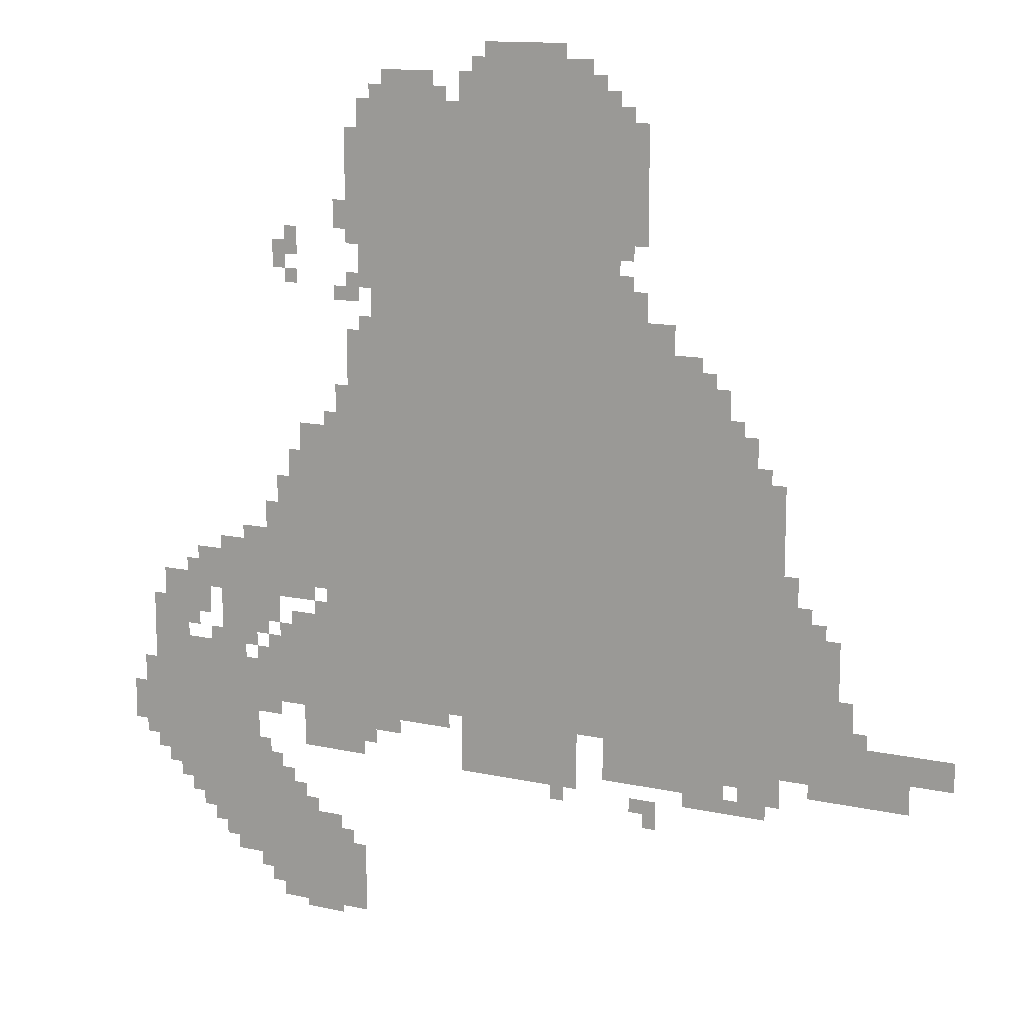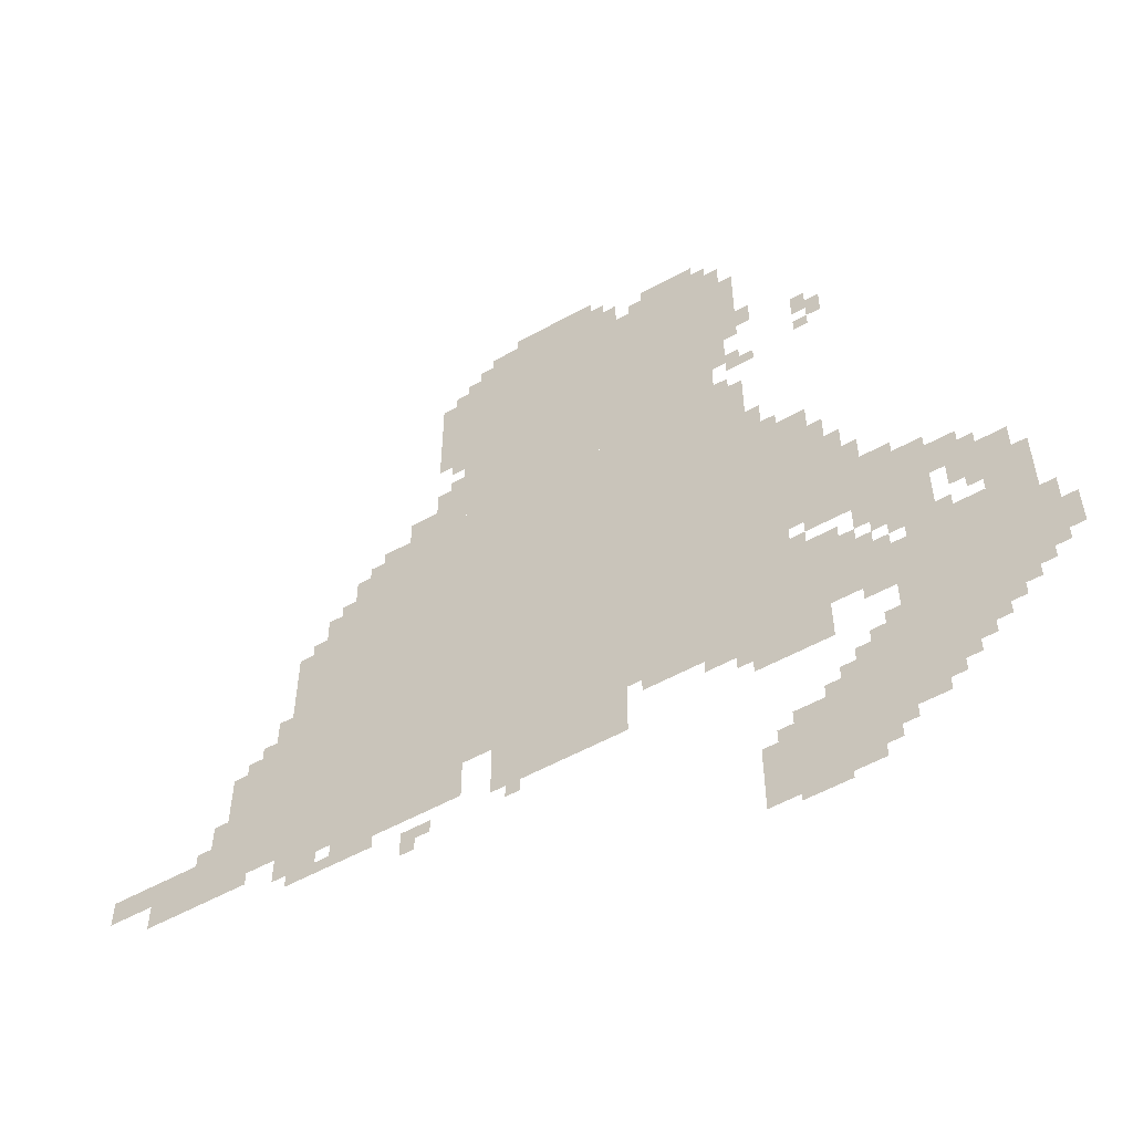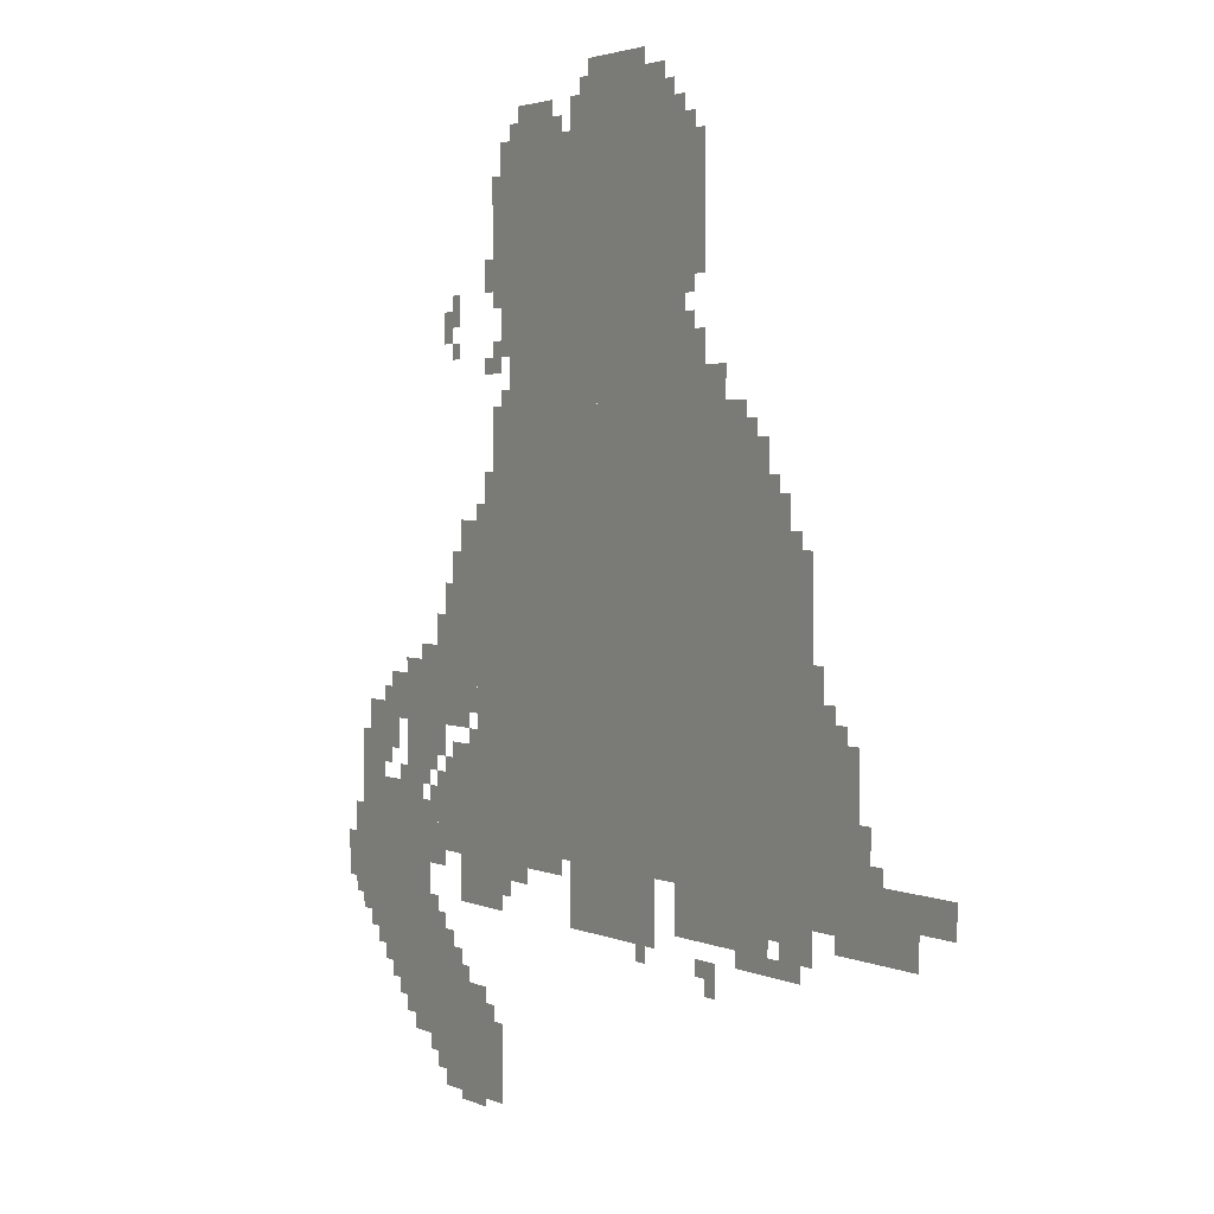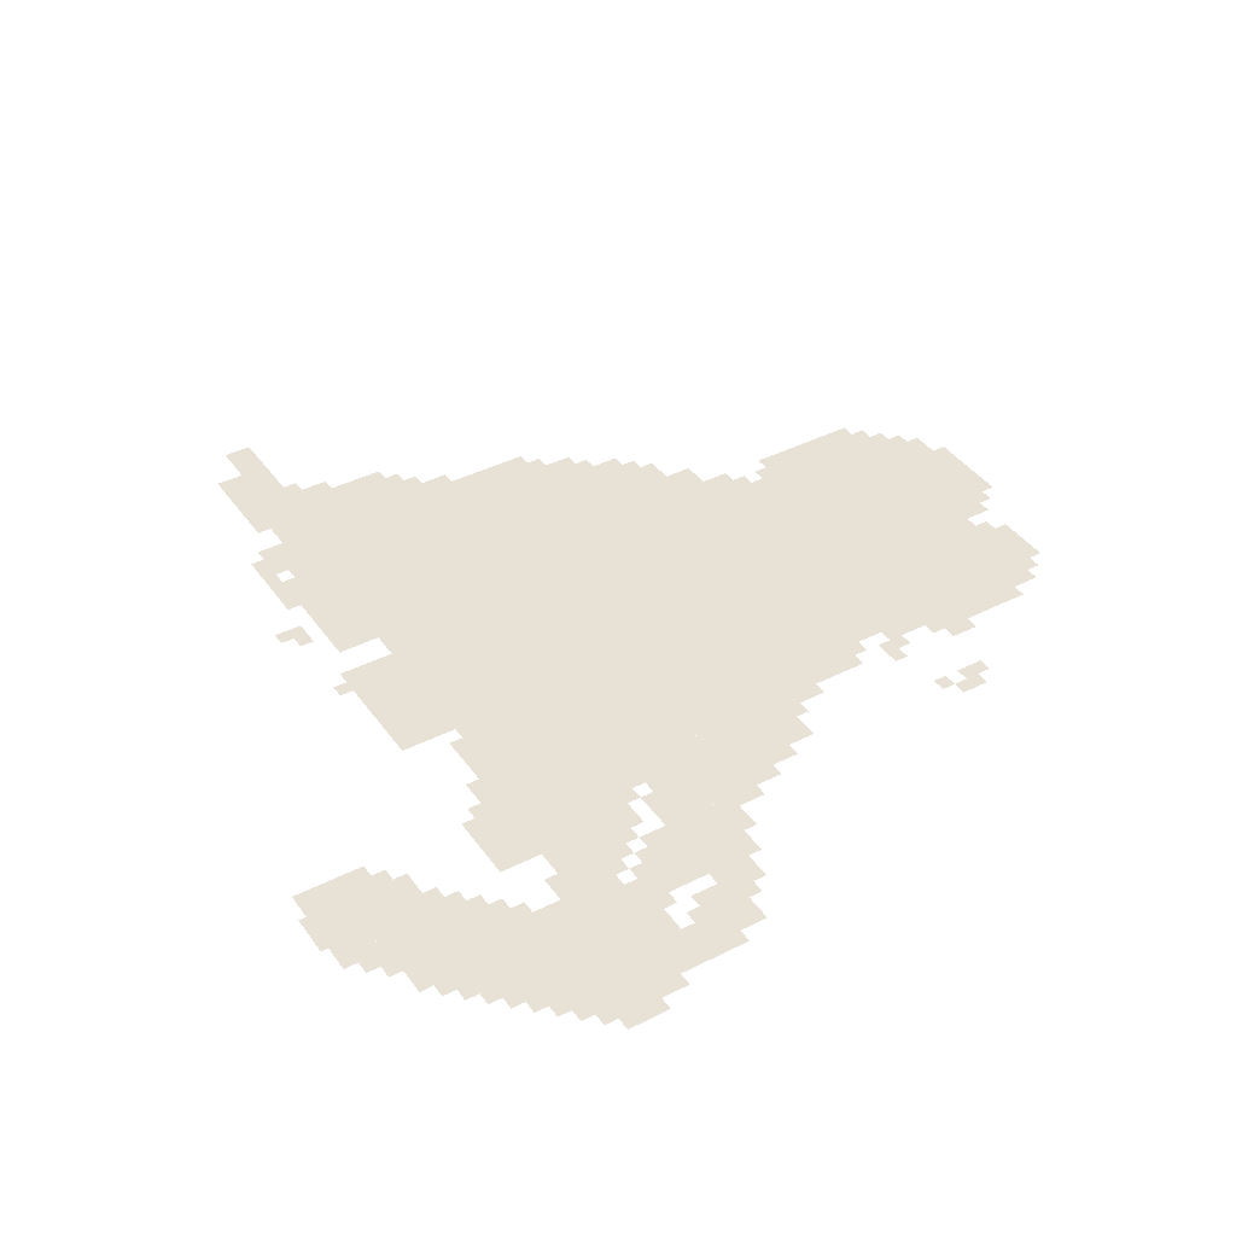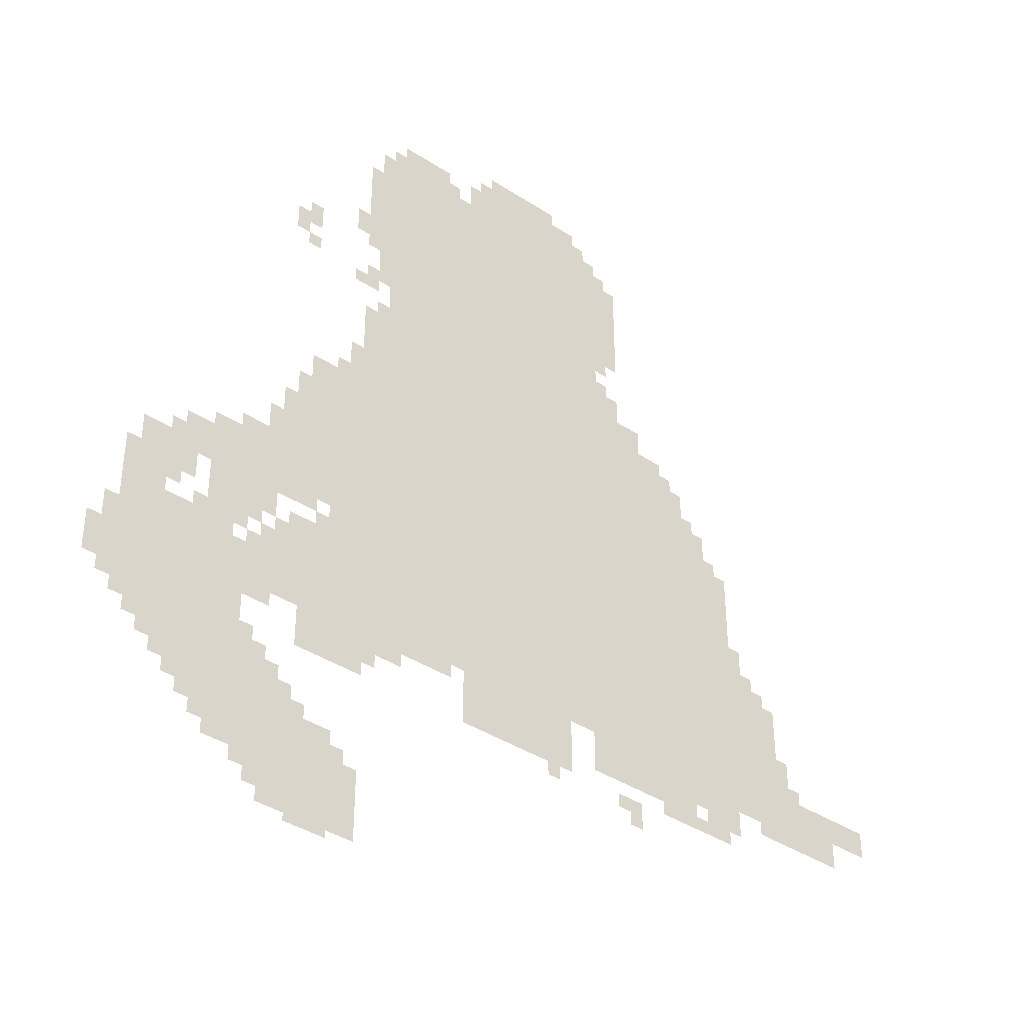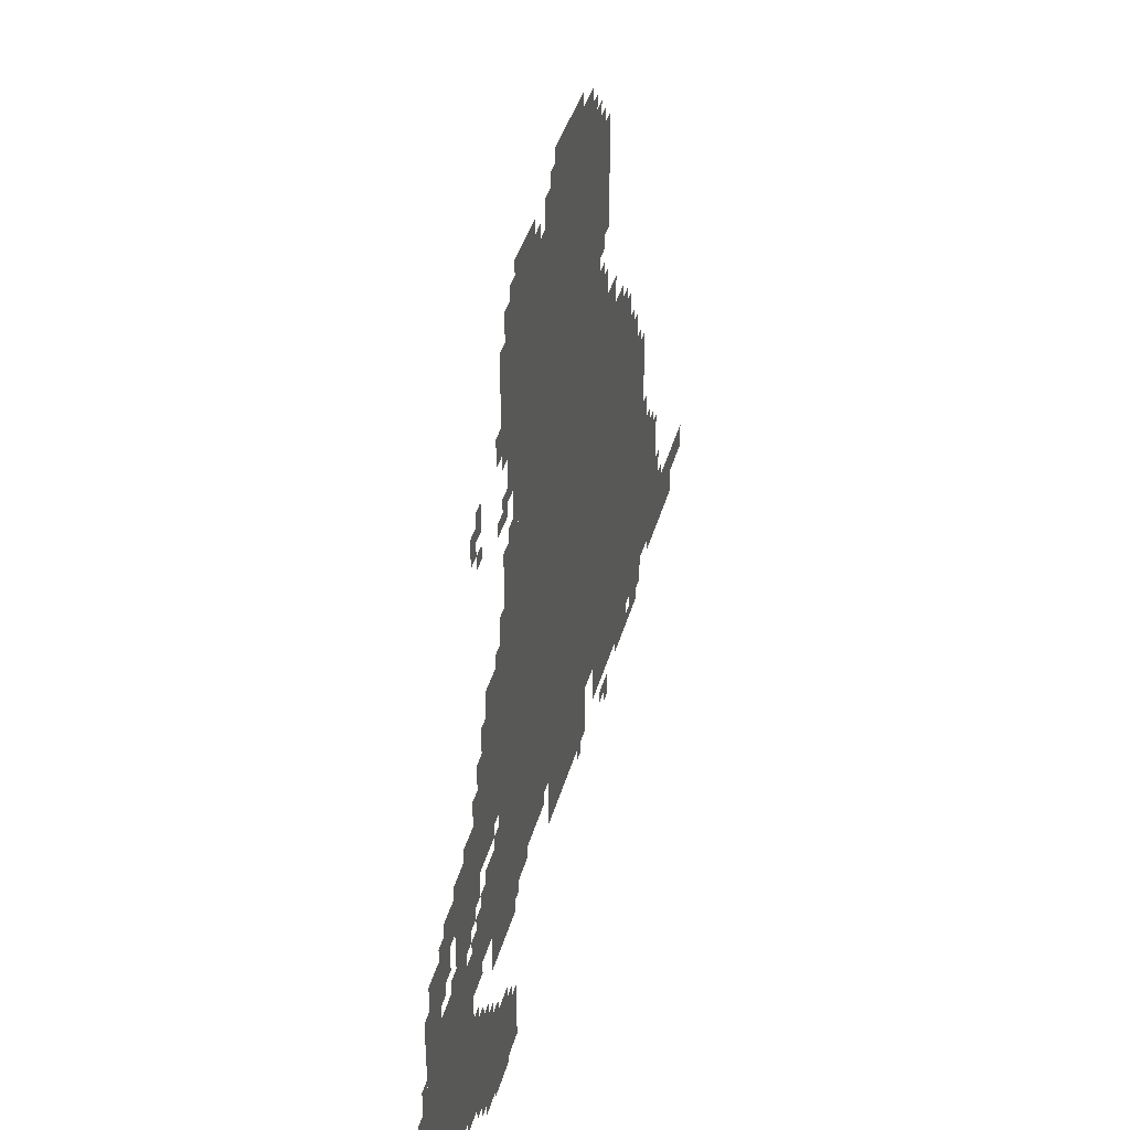
<metadata>
{"format":"obj","ext":"obj","renderer":"f3d","projection":"perspective","resolution":1024,"background":"white","views":[{"elev":12.9,"azim":-152.8,"up":"+Y"},{"elev":-55.9,"azim":30.1,"up":"+Y"},{"elev":2.8,"azim":-122.6,"up":"+Y"},{"elev":40.3,"azim":58.1,"up":"+Z"},{"elev":-39.5,"azim":141.0,"up":"+Y"},{"elev":41.2,"azim":105.4,"up":"+Y"}]}
</metadata>
<code>
g changchun_3_rw-mesh
v -608 529 0
v -608 1393 0
v -1472 1393 0
v -1472 529 0
v -672 1393 0
v -672 1905 0
v -992 1905 0
v -992 1393 0
v -992 1393 0
v -992 1905 0
v -1280 1905 0
v -1280 1393 0
v -64 337 0
v -64 625 0
v -320 625 0
v -320 337 0
v -1472 785 0
v -1472 1137 0
v -1664 1137 0
v -1664 785 0
v -1472 465 0
v -1472 785 0
v -1664 785 0
v -1664 465 0
v -896 401 0
v -896 529 0
v -1184 529 0
v -1184 401 0
v -256 145 0
v -256 337 0
v -448 337 0
v -448 145 0
v -416 785 0
v -416 1041 0
v -544 1041 0
v -544 785 0
v -256 689 0
v -256 881 0
v -416 881 0
v -416 689 0
v -448 17 0
v -448 209 0
v -608 209 0
v -608 17 0
v -544 785 0
v -544 1201 0
v -608 1201 0
v -608 785 0
v -384 497 0
v -384 657 0
v -544 657 0
v -544 497 0
v -544 401 0
v -544 785 0
v -608 785 0
v -608 401 0
v -1248 433 0
v -1248 529 0
v -1472 529 0
v -1472 433 0
v -1664 657 0
v -1664 817 0
v -1792 817 0
v -1792 657 0
v -1664 497 0
v -1664 657 0
v -1792 657 0
v -1792 497 0
v -1792 465 0
v -1792 593 0
v -1952 593 0
v -1952 465 0
v -928 1905 0
v -928 2001 0
v -1088 2001 0
v -1088 1905 0
v -1088 1905 0
v -1088 2001 0
v -1216 2001 0
v -1216 1905 0
v -160 241 0
v -160 337 0
v -256 337 0
v -256 241 0
v -480 1041 0
v -480 1169 0
v -544 1169 0
v -544 1041 0
v -704 1905 0
v -704 1969 0
v -832 1969 0
v -832 1905 0
v -1280 1393 0
v -1280 1521 0
v -1344 1521 0
v -1344 1393 0
v -1280 1617 0
v -1280 1745 0
v -1344 1745 0
v -1344 1617 0
v -608 1585 0
v -608 1713 0
v -672 1713 0
v -672 1585 0
v -1280 1745 0
v -1280 1873 0
v -1344 1873 0
v -1344 1745 0
v -608 1713 0
v -608 1841 0
v -672 1841 0
v -672 1713 0
v -192 753 0
v -192 849 0
v -256 849 0
v -256 753 0
v -1536 1137 0
v -1536 1233 0
v -1600 1233 0
v -1600 1137 0
v -352 81 0
v -352 145 0
v -448 145 0
v -448 81 0
v -256 625 0
v -256 689 0
v -352 689 0
v -352 625 0
v -1952 529 0
v -1952 593 0
v -2047 593 0
v -2047 529 0
v -480 401 0
v -480 497 0
v -544 497 0
v -544 401 0
v -448 657 0
v -448 721 0
v -544 721 0
v -544 657 0
v -1472 1233 0
v -1472 1329 0
v -1536 1329 0
v -1536 1233 0
v -1472 1137 0
v -1472 1233 0
v -1536 1233 0
v -1536 1137 0
v -96 689 0
v -96 785 0
v -160 785 0
v -160 689 0
v -608 497 0
v -608 529 0
v -736 529 0
v -736 497 0
v -736 497 0
v -736 529 0
v -864 529 0
v -864 497 0
v -96 625 0
v -96 689 0
v -160 689 0
v -160 625 0
v -448 209 0
v -448 273 0
v -512 273 0
v -512 209 0
v -1344 1393 0
v -1344 1457 0
v -1408 1457 0
v -1408 1393 0
v -320 337 0
v -320 465 0
v -352 465 0
v -352 337 0
v -320 465 0
v -320 593 0
v -352 593 0
v -352 465 0
v -352 529 0
v -352 625 0
v -384 625 0
v -384 529 0
v -160 721 0
v -160 817 0
v -192 817 0
v -192 721 0
v -608 81 0
v -608 177 0
v -640 177 0
v -640 81 0
v -32 465 0
v -32 561 0
v -64 561 0
v -64 465 0
v -1056 2001 0
v -1056 2033 0
v -1152 2033 0
v -1152 2001 0
v -960 2001 0
v -960 2033 0
v -1056 2033 0
v -1056 2001 0
v -32 369 0
v -32 465 0
v -64 465 0
v -64 369 0
v -1536 401 0
v -1536 433 0
v -1632 433 0
v -1632 401 0
v -1440 401 0
v -1440 433 0
v -1536 433 0
v -1536 401 0
v -576 1201 0
v -576 1265 0
v -608 1265 0
v -608 1201 0
v -608 1457 0
v -608 1521 0
v -640 1521 0
v -640 1457 0
v -1696 817 0
v -1696 881 0
v -1728 881 0
v -1728 817 0
v -448 1041 0
v -448 1105 0
v -480 1105 0
v -480 1041 0
v -320 881 0
v -320 913 0
v -384 913 0
v -384 881 0
v -640 1841 0
v -640 1905 0
v -672 1905 0
v -672 1841 0
v -1216 1905 0
v -1216 1969 0
v -1248 1969 0
v -1248 1905 0
v -896 1905 0
v -896 1969 0
v -928 1969 0
v -928 1905 0
v -416 1521 0
v -416 1585 0
v -448 1585 0
v -448 1521 0
v -448 1553 0
v -448 1617 0
v -480 1617 0
v -480 1553 0
v -576 1617 0
v -576 1681 0
v -608 1681 0
v -608 1617 0
v -192 209 0
v -192 241 0
v -256 241 0
v -256 209 0
v -96 305 0
v -96 337 0
v -160 337 0
v -160 305 0
v -512 209 0
v -512 241 0
v -576 241 0
v -576 209 0
v -384 49 0
v -384 81 0
v -448 81 0
v -448 49 0
v -288 113 0
v -288 145 0
v -352 145 0
v -352 113 0
v -1312 369 0
v -1312 401 0
v -1376 401 0
v -1376 369 0
v -1728 465 0
v -1728 497 0
v -1792 497 0
v -1792 465 0
v -192 689 0
v -192 753 0
v -224 753 0
v -224 689 0
v -608 401 0
v -608 465 0
v -640 465 0
v -640 401 0
v -352 337 0
v -352 401 0
v -384 401 0
v -384 337 0
v -1472 433 0
v -1472 465 0
v -1536 465 0
v -1536 433 0
v -672 465 0
v -672 497 0
v -736 497 0
v -736 465 0
v -608 465 0
v -608 497 0
v -672 497 0
v -672 465 0
v -416 753 0
v -416 785 0
v -480 785 0
v -480 753 0
v -384 913 0
v -384 977 0
v -416 977 0
v -416 913 0
v -1664 817 0
v -1664 881 0
v -1696 881 0
v -1696 817 0
v -352 465 0
v -352 529 0
v -384 529 0
v -384 465 0
v -160 657 0
v -160 721 0
v -192 721 0
v -192 657 0
v -1664 881 0
v -1664 945 0
v -1696 945 0
v -1696 881 0
v -608 17 0
v -608 81 0
v -640 81 0
v -640 17 0
v -64 657 0
v -64 721 0
v -96 721 0
v -96 657 0
v -1792 625 0
v -1792 689 0
v -1824 689 0
v -1824 625 0
v -1568 433 0
v -1568 465 0
v -1632 465 0
v -1632 433 0
v 0 433 0
v 0 497 0
v -32 497 0
v -32 433 0
v -640 1521 0
v -640 1585 0
v -672 1585 0
v -672 1521 0
v -480 0 0
v -480 17 0
v -544 17 0
v -544 0 0
v -352 657 0
v -352 689 0
v -384 689 0
v -384 657 0
v -1600 1137 0
v -1600 1169 0
v -1632 1169 0
v -1632 1137 0
v -1536 1233 0
v -1536 1265 0
v -1568 1265 0
v -1568 1233 0
v -416 657 0
v -416 689 0
v -448 689 0
v -448 657 0
v -512 721 0
v -512 753 0
v -544 753 0
v -544 721 0
v -224 625 0
v -224 657 0
v -256 657 0
v -256 625 0
v -1728 817 0
v -1728 849 0
v -1760 849 0
v -1760 817 0
v -1824 593 0
v -1824 625 0
v -1856 625 0
v -1856 593 0
v -384 465 0
v -384 497 0
v -416 497 0
v -416 465 0
v -1344 337 0
v -1344 369 0
v -1376 369 0
v -1376 337 0
v -128 273 0
v -128 305 0
v -160 305 0
v -160 273 0
v -1120 369 0
v -1120 401 0
v -1152 401 0
v -1152 369 0
v -384 337 0
v -384 369 0
v -416 369 0
v -416 337 0
v -416 17 0
v -416 49 0
v -448 49 0
v -448 17 0
v -640 433 0
v -640 465 0
v -672 465 0
v -672 433 0
v -448 273 0
v -448 305 0
v -480 305 0
v -480 273 0
v -224 177 0
v -224 209 0
v -256 209 0
v -256 177 0
v -1472 1329 0
v -1472 1361 0
v -1504 1361 0
v -1504 1329 0
v 0 401 0
v 0 433 0
v -32 433 0
v -32 401 0
v -1792 593 0
v -1792 625 0
v -1824 625 0
v -1824 593 0
v -544 0 0
v -544 17 0
v -576 17 0
v -576 0 0
v -1632 433 0
v -1632 465 0
v -1664 465 0
v -1664 433 0
v -384 881 0
v -384 913 0
v -416 913 0
v -416 881 0
v -640 1489 0
v -640 1521 0
v -672 1521 0
v -672 1489 0
v -64 625 0
v -64 657 0
v -96 657 0
v -96 625 0
v -480 753 0
v -480 785 0
v -512 785 0
v -512 753 0
v -672 1905 0
v -672 1937 0
v -704 1937 0
v -704 1905 0
v -448 1489 0
v -448 1521 0
v -480 1521 0
v -480 1489 0
v -1280 1521 0
v -1280 1553 0
v -1312 1553 0
v -1312 1521 0
v -640 1393 0
v -640 1425 0
v -672 1425 0
v -672 1393 0
v -576 1457 0
v -576 1489 0
v -608 1489 0
v -608 1457 0
v -1248 1905 0
v -1248 1937 0
v -1280 1937 0
v -1280 1905 0
v -832 1905 0
v -832 1937 0
v -864 1937 0
v -864 1905 0
v -1280 1585 0
v -1280 1617 0
v -1312 1617 0
v -1312 1585 0
v -1280 1873 0
v -1280 1905 0
v -1312 1905 0
v -1312 1873 0
g changchun_3_rw-mesh_0
f 3 2 1
f 1 4 3
f 7 6 5
f 5 8 7
f 11 10 9
f 9 12 11
f 15 14 13
f 13 16 15
f 19 18 17
f 17 20 19
f 23 22 21
f 21 24 23
f 27 26 25
f 25 28 27
f 31 30 29
f 29 32 31
f 35 34 33
f 33 36 35
f 39 38 37
f 37 40 39
f 43 42 41
f 41 44 43
f 47 46 45
f 45 48 47
f 51 50 49
f 49 52 51
f 55 54 53
f 53 56 55
f 59 58 57
f 57 60 59
f 63 62 61
f 61 64 63
f 67 66 65
f 65 68 67
f 71 70 69
f 69 72 71
f 75 74 73
f 73 76 75
f 79 78 77
f 77 80 79
f 83 82 81
f 81 84 83
f 87 86 85
f 85 88 87
f 91 90 89
f 89 92 91
f 95 94 93
f 93 96 95
f 99 98 97
f 97 100 99
f 103 102 101
f 101 104 103
f 107 106 105
f 105 108 107
f 111 110 109
f 109 112 111
f 115 114 113
f 113 116 115
f 119 118 117
f 117 120 119
f 123 122 121
f 121 124 123
f 127 126 125
f 125 128 127
f 131 130 129
f 129 132 131
f 135 134 133
f 133 136 135
f 139 138 137
f 137 140 139
f 143 142 141
f 141 144 143
f 147 146 145
f 145 148 147
f 151 150 149
f 149 152 151
f 155 154 153
f 153 156 155
f 159 158 157
f 157 160 159
f 163 162 161
f 161 164 163
f 167 166 165
f 165 168 167
f 171 170 169
f 169 172 171
f 175 174 173
f 173 176 175
f 179 178 177
f 177 180 179
f 183 182 181
f 181 184 183
f 187 186 185
f 185 188 187
f 191 190 189
f 189 192 191
f 195 194 193
f 193 196 195
f 199 198 197
f 197 200 199
f 203 202 201
f 201 204 203
f 207 206 205
f 205 208 207
f 211 210 209
f 209 212 211
f 215 214 213
f 213 216 215
f 219 218 217
f 217 220 219
f 223 222 221
f 221 224 223
f 227 226 225
f 225 228 227
f 231 230 229
f 229 232 231
f 235 234 233
f 233 236 235
f 239 238 237
f 237 240 239
f 243 242 241
f 241 244 243
f 247 246 245
f 245 248 247
f 251 250 249
f 249 252 251
f 255 254 253
f 253 256 255
f 259 258 257
f 257 260 259
f 263 262 261
f 261 264 263
f 267 266 265
f 265 268 267
f 271 270 269
f 269 272 271
f 275 274 273
f 273 276 275
f 279 278 277
f 277 280 279
f 283 282 281
f 281 284 283
f 287 286 285
f 285 288 287
f 291 290 289
f 289 292 291
f 295 294 293
f 293 296 295
f 299 298 297
f 297 300 299
f 303 302 301
f 301 304 303
f 307 306 305
f 305 308 307
f 311 310 309
f 309 312 311
f 315 314 313
f 313 316 315
f 319 318 317
f 317 320 319
f 323 322 321
f 321 324 323
f 327 326 325
f 325 328 327
f 331 330 329
f 329 332 331
f 335 334 333
f 333 336 335
f 339 338 337
f 337 340 339
f 343 342 341
f 341 344 343
f 347 346 345
f 345 348 347
f 351 350 349
f 349 352 351
f 355 354 353
f 353 356 355
f 359 358 357
f 357 360 359
f 363 362 361
f 361 364 363
f 367 366 365
f 365 368 367
f 371 370 369
f 369 372 371
f 375 374 373
f 373 376 375
f 379 378 377
f 377 380 379
f 383 382 381
f 381 384 383
f 387 386 385
f 385 388 387
f 391 390 389
f 389 392 391
f 395 394 393
f 393 396 395
f 399 398 397
f 397 400 399
f 403 402 401
f 401 404 403
f 407 406 405
f 405 408 407
f 411 410 409
f 409 412 411
f 415 414 413
f 413 416 415
f 419 418 417
f 417 420 419
f 423 422 421
f 421 424 423
f 427 426 425
f 425 428 427
f 431 430 429
f 429 432 431
f 435 434 433
f 433 436 435
f 439 438 437
f 437 440 439
f 443 442 441
f 441 444 443
f 447 446 445
f 445 448 447
f 451 450 449
f 449 452 451
f 455 454 453
f 453 456 455
f 459 458 457
f 457 460 459
f 463 462 461
f 461 464 463
f 467 466 465
f 465 468 467
f 471 470 469
f 469 472 471
f 475 474 473
f 473 476 475
f 479 478 477
f 477 480 479
f 483 482 481
f 481 484 483
f 487 486 485
f 485 488 487
f 491 490 489
f 489 492 491
f 495 494 493
f 493 496 495
f 499 498 497
f 497 500 499
f 503 502 501
f 501 504 503

</code>
